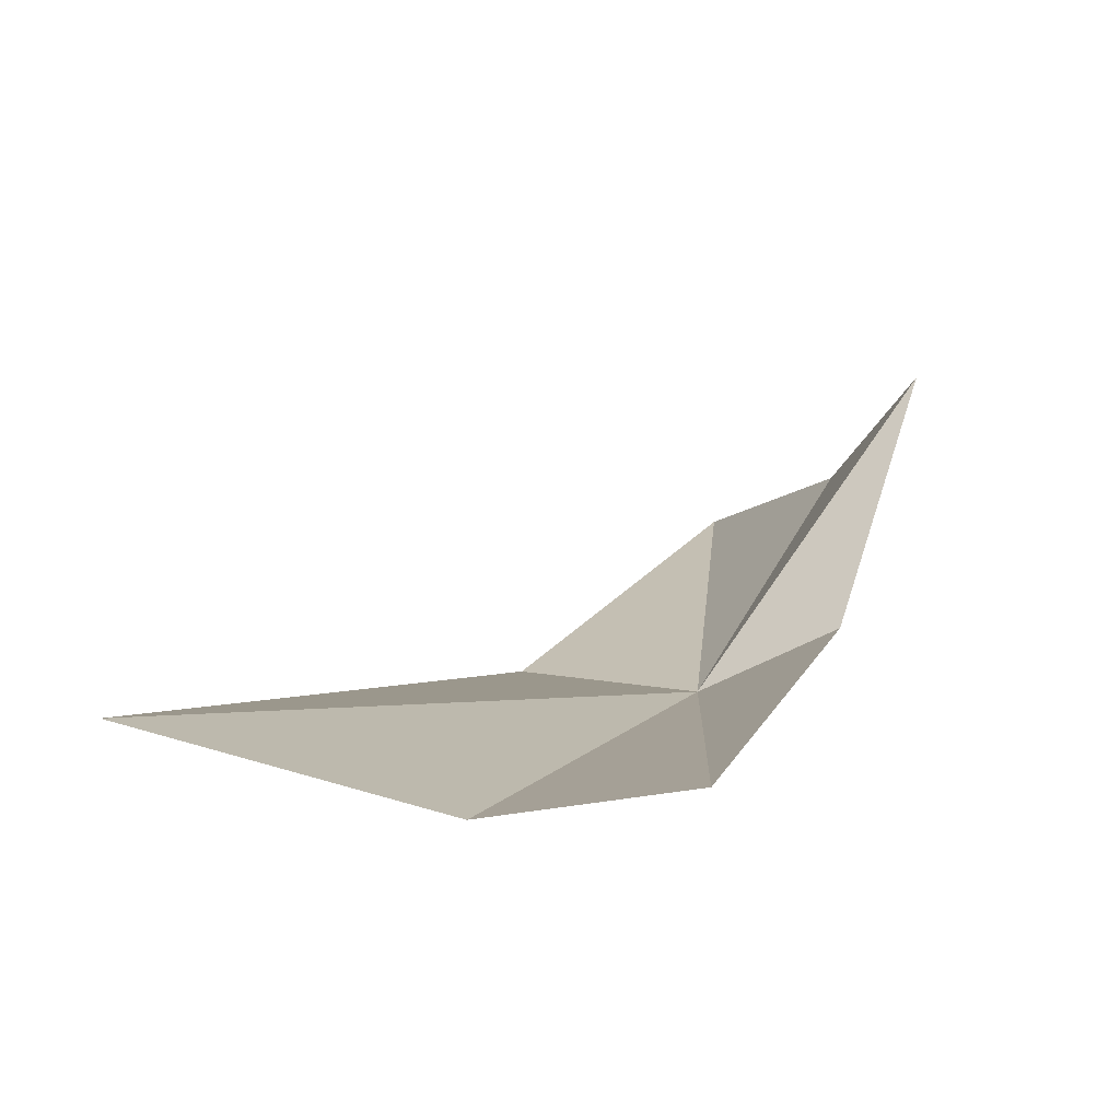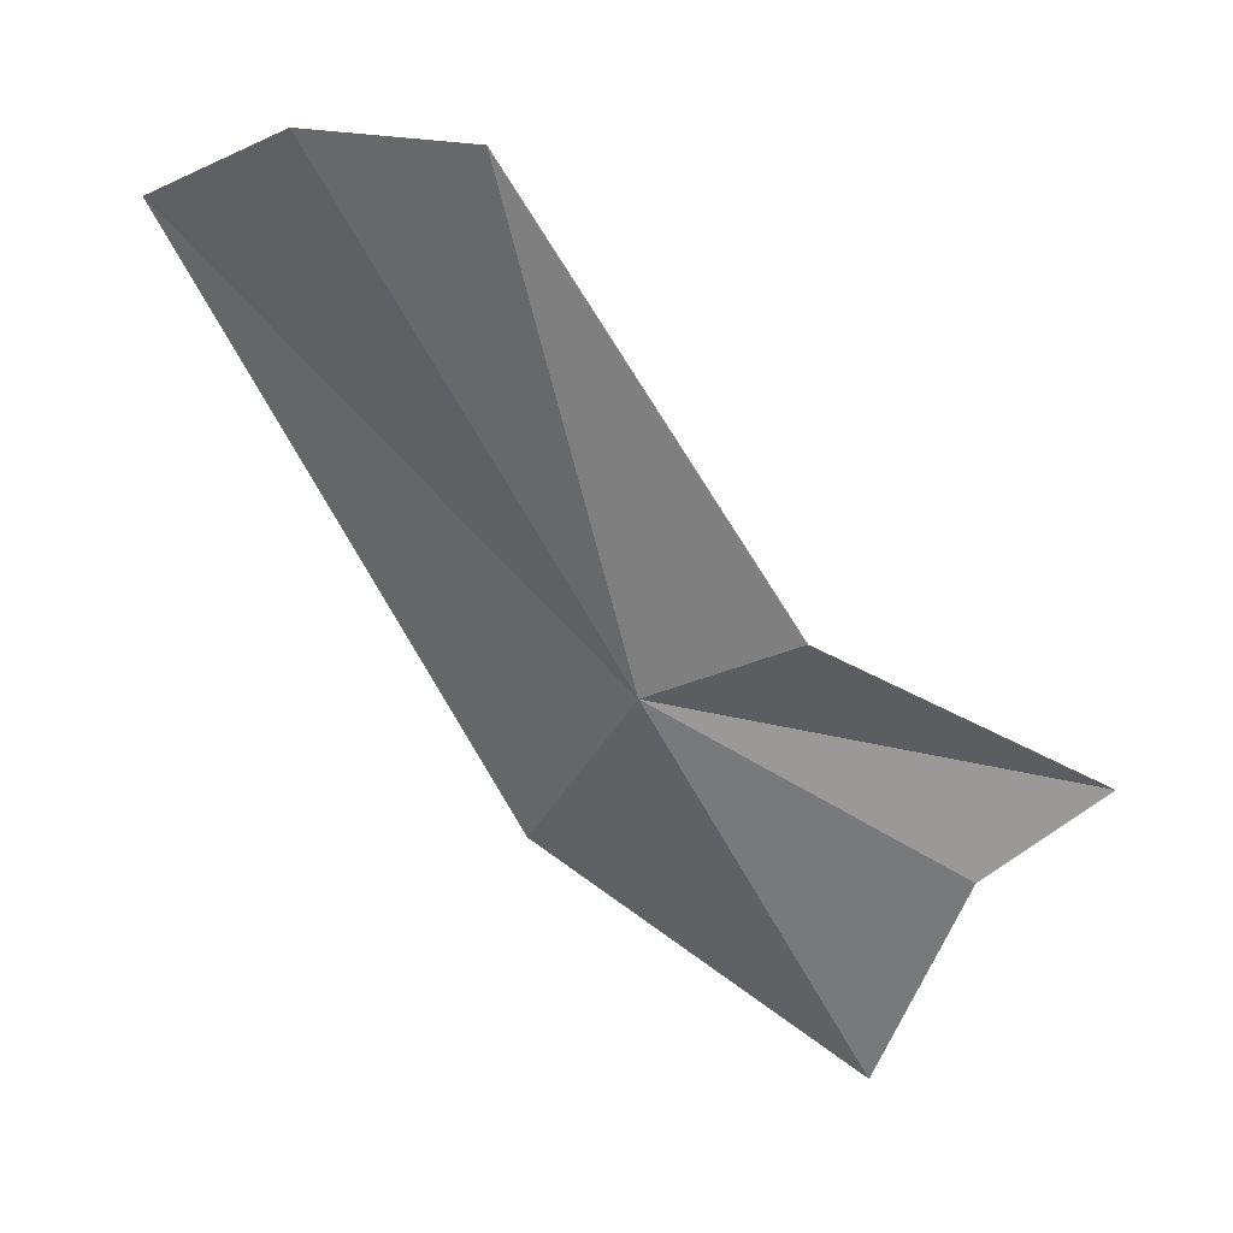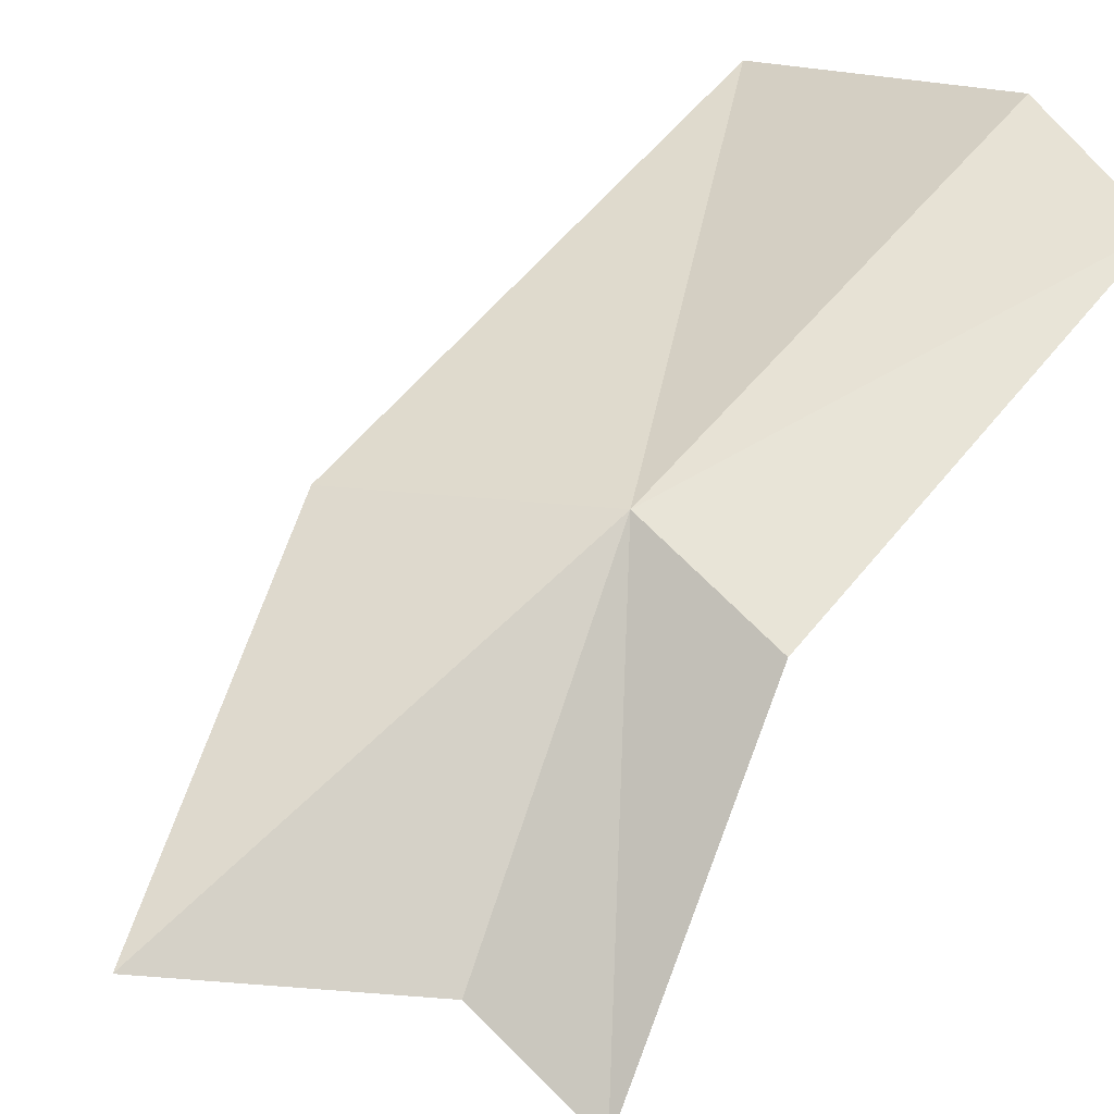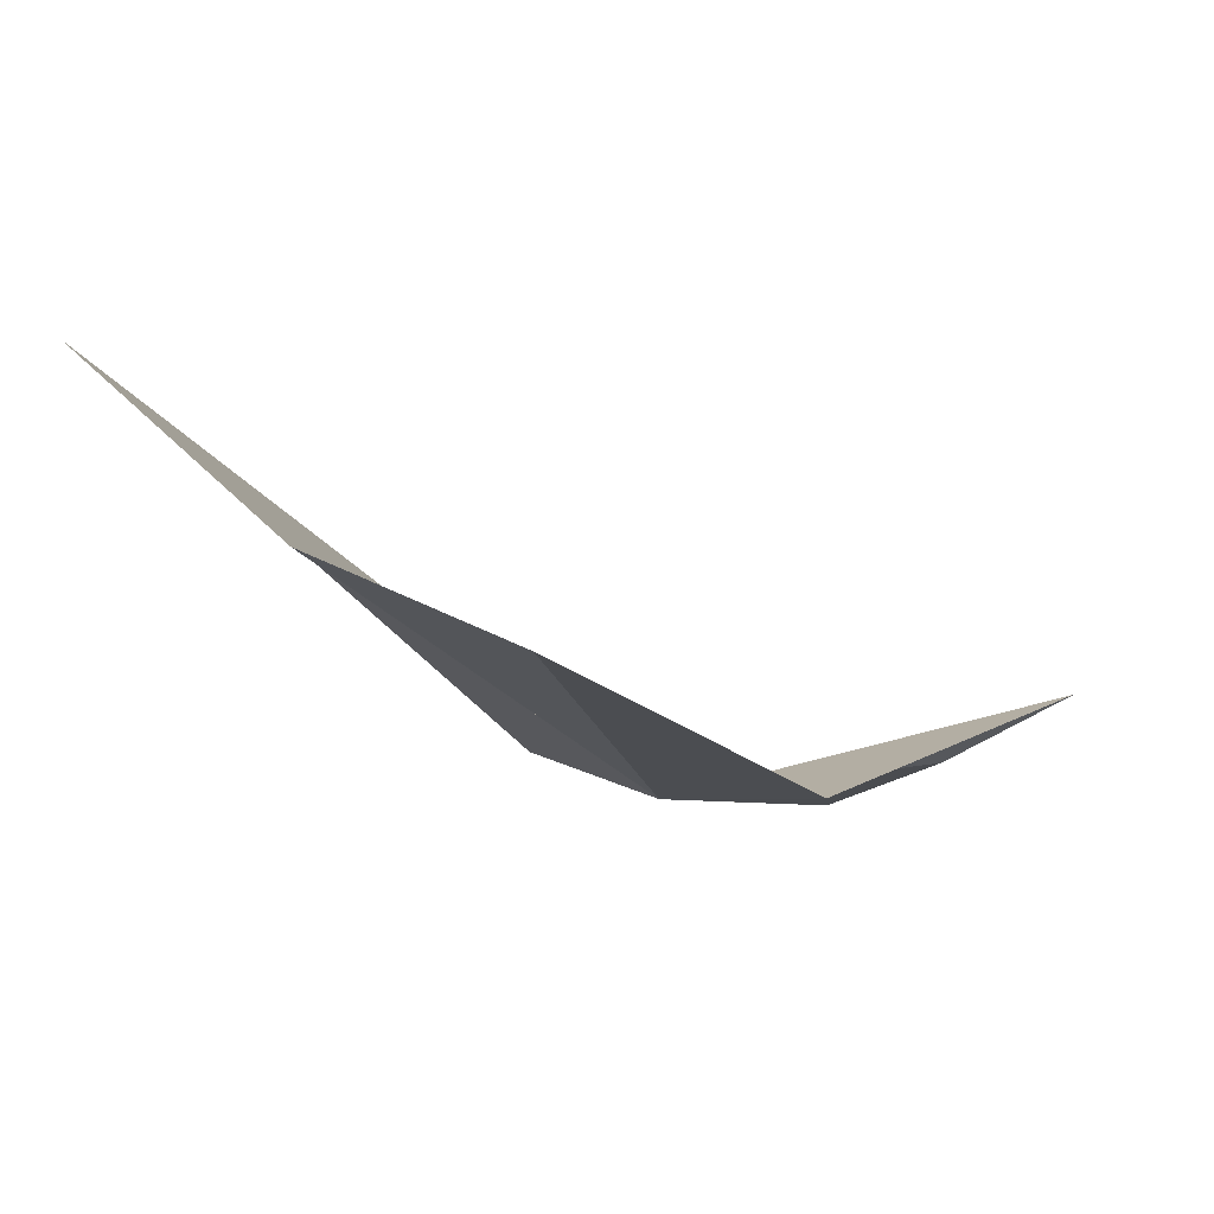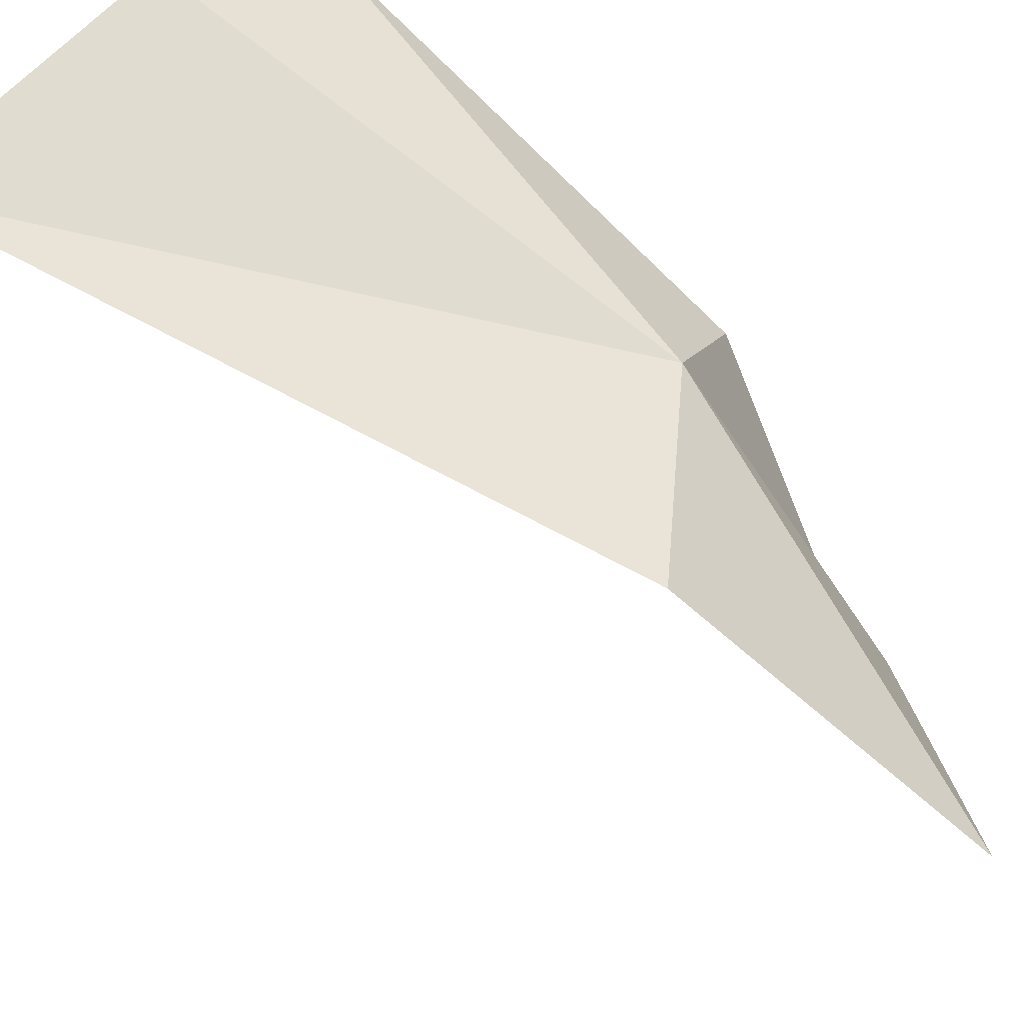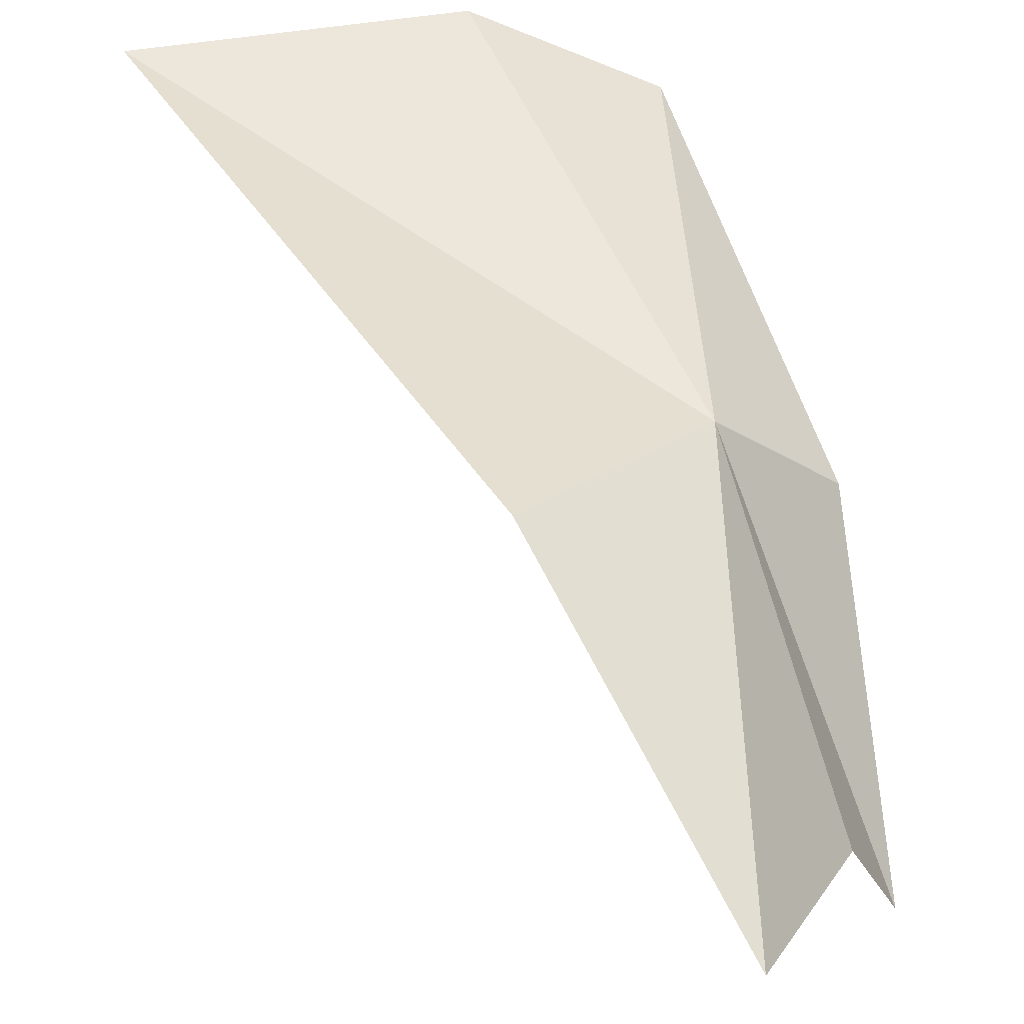
<metadata>
{"format":"obj","ext":"obj","renderer":"f3d","projection":"perspective","resolution":1024,"background":"white","views":[{"elev":76.8,"azim":14.3,"up":"+Y"},{"elev":10.8,"azim":55.9,"up":"+Y"},{"elev":18.4,"azim":59.7,"up":"+Z"},{"elev":57.7,"azim":47.1,"up":"+Y"},{"elev":47.5,"azim":-43.7,"up":"+Z"},{"elev":23.5,"azim":-6.2,"up":"+Z"}]}
</metadata>
<code>
v -198.6 -2.782 92.82
v -198.8 -5.106 91.21
v -198.1 -3.876 91.06
v -199.7 -3.728 92.78
v -201.4 -0.4196 94.09
v -199.5 -0.0516 94.17
v -197.9 -2.452 92.32
v -198.5 -0.1236 93.73
v -197.8 -3.398 90.44
f 1 2 3
f 1 4 2
f 1 5 4
f 1 6 5
f 1 7 8
f 1 9 7
f 1 8 6
f 1 3 9

</code>
